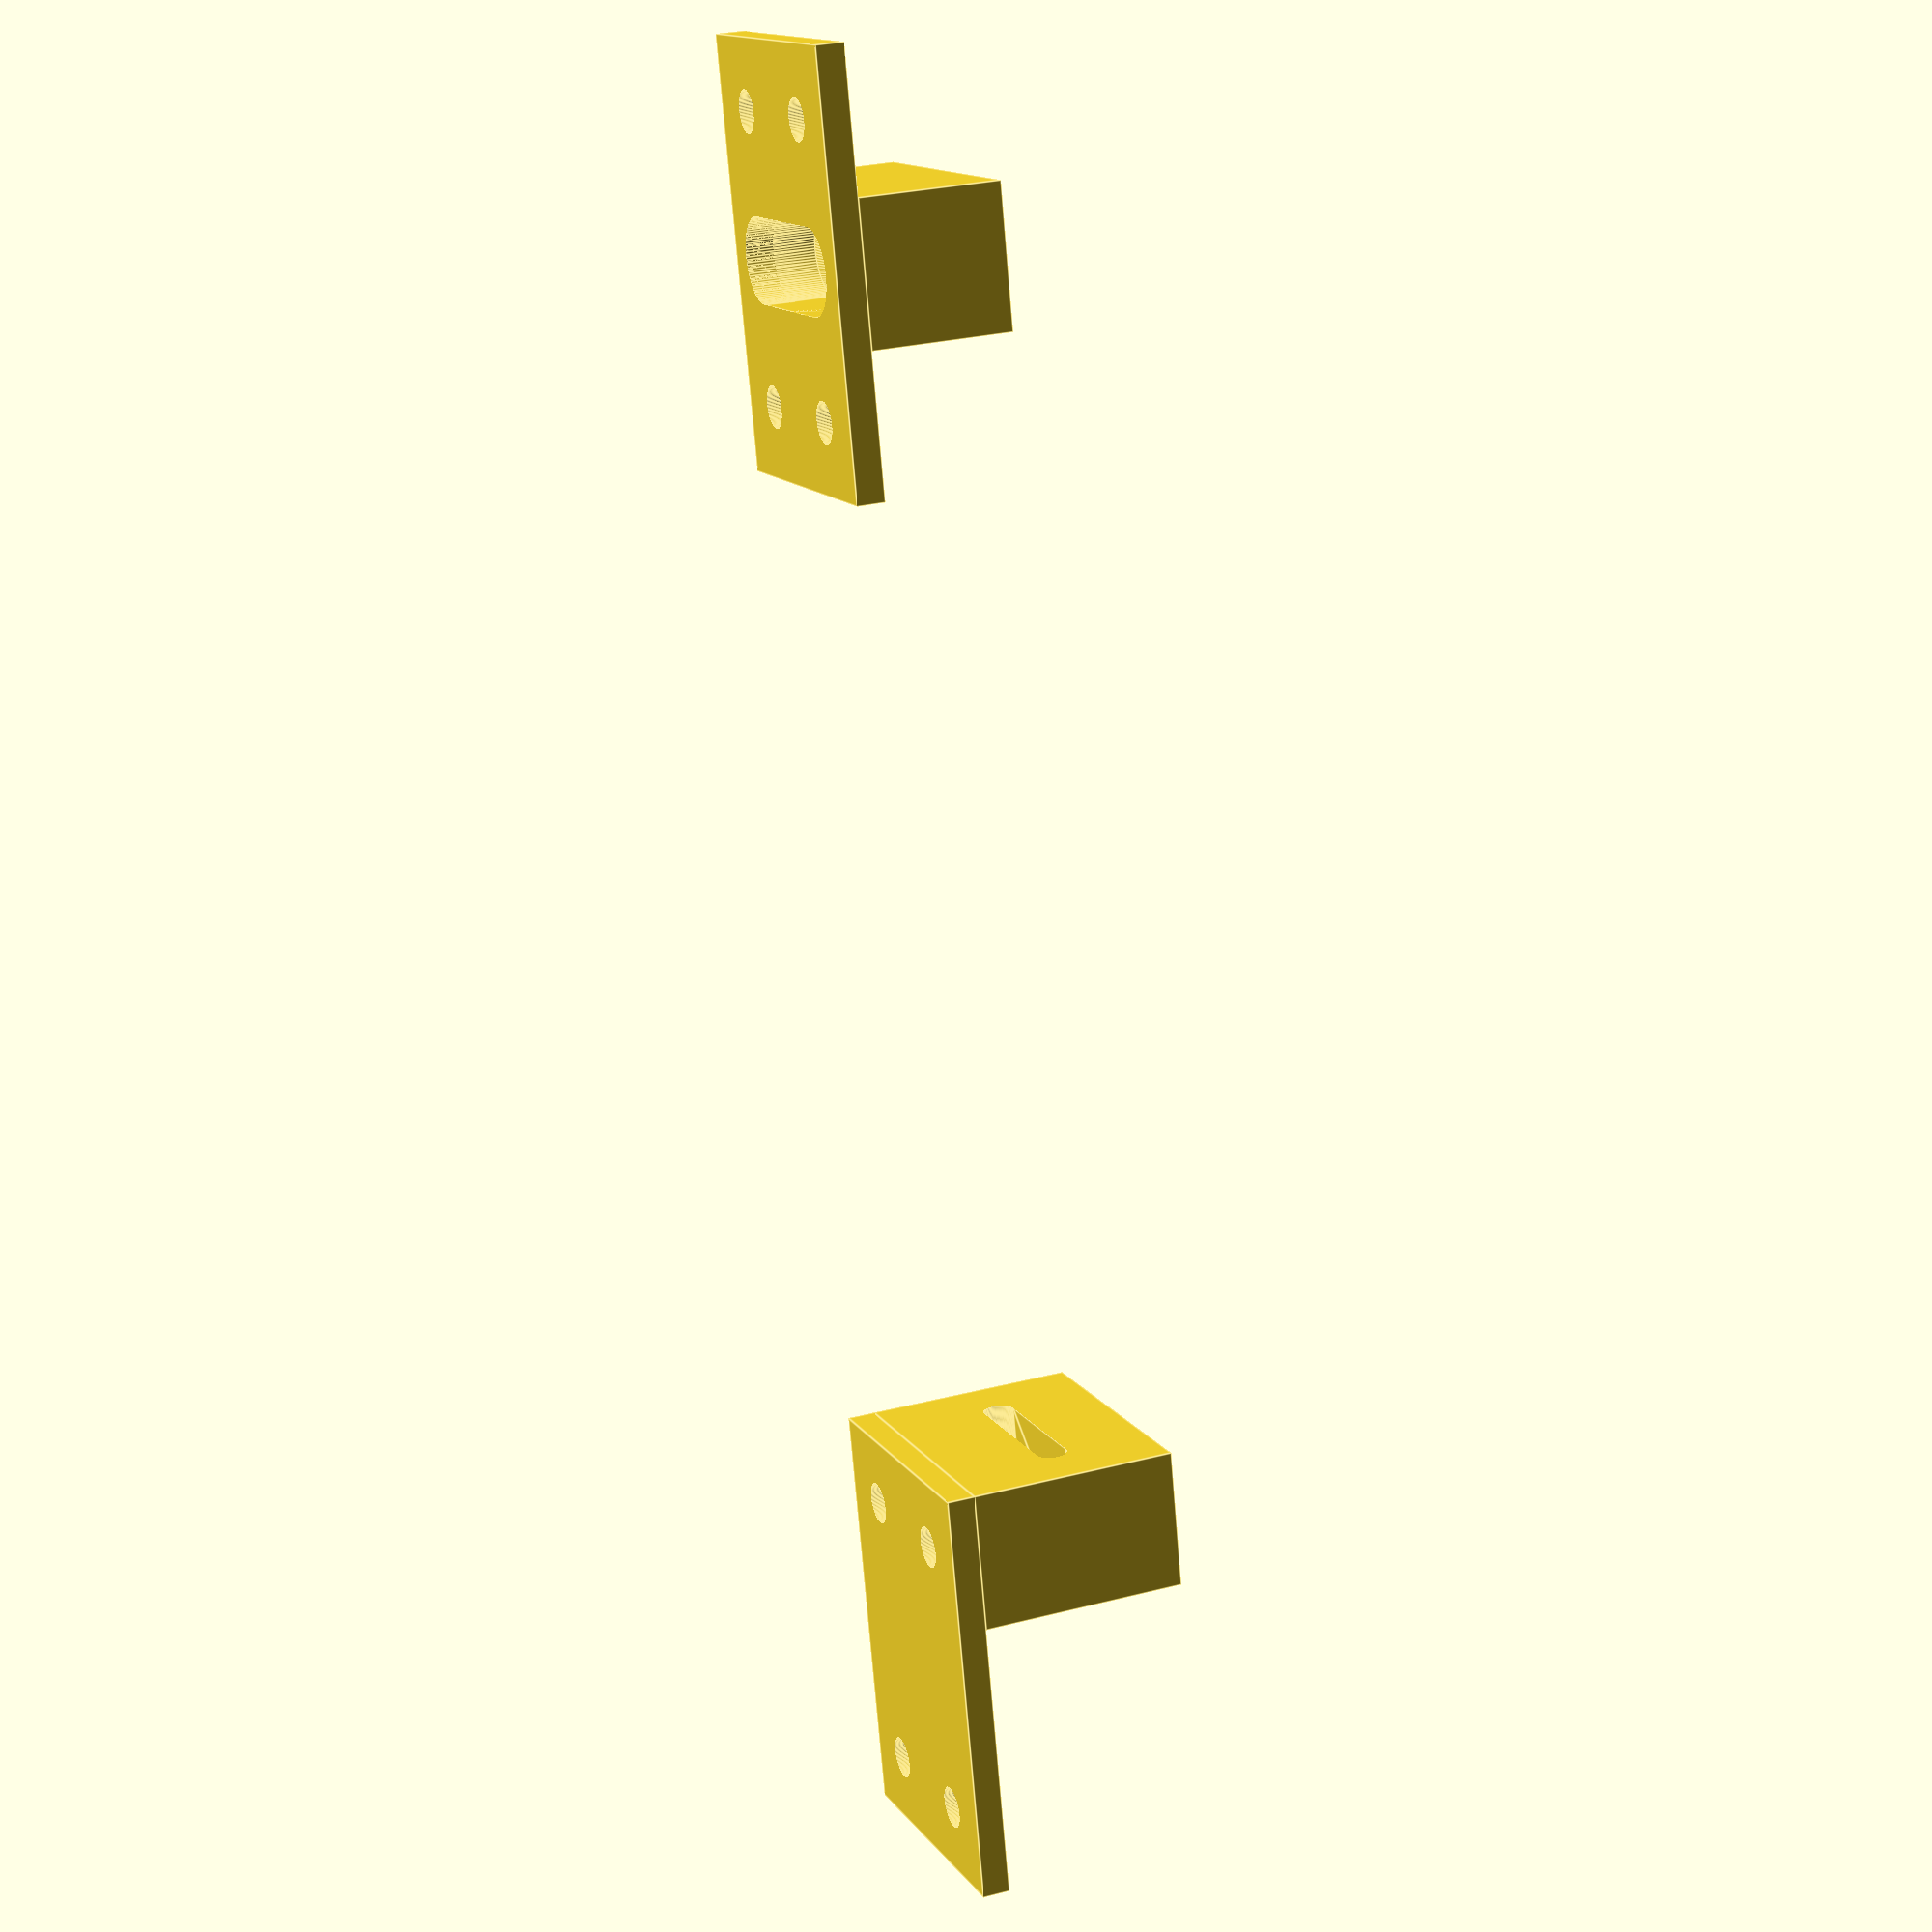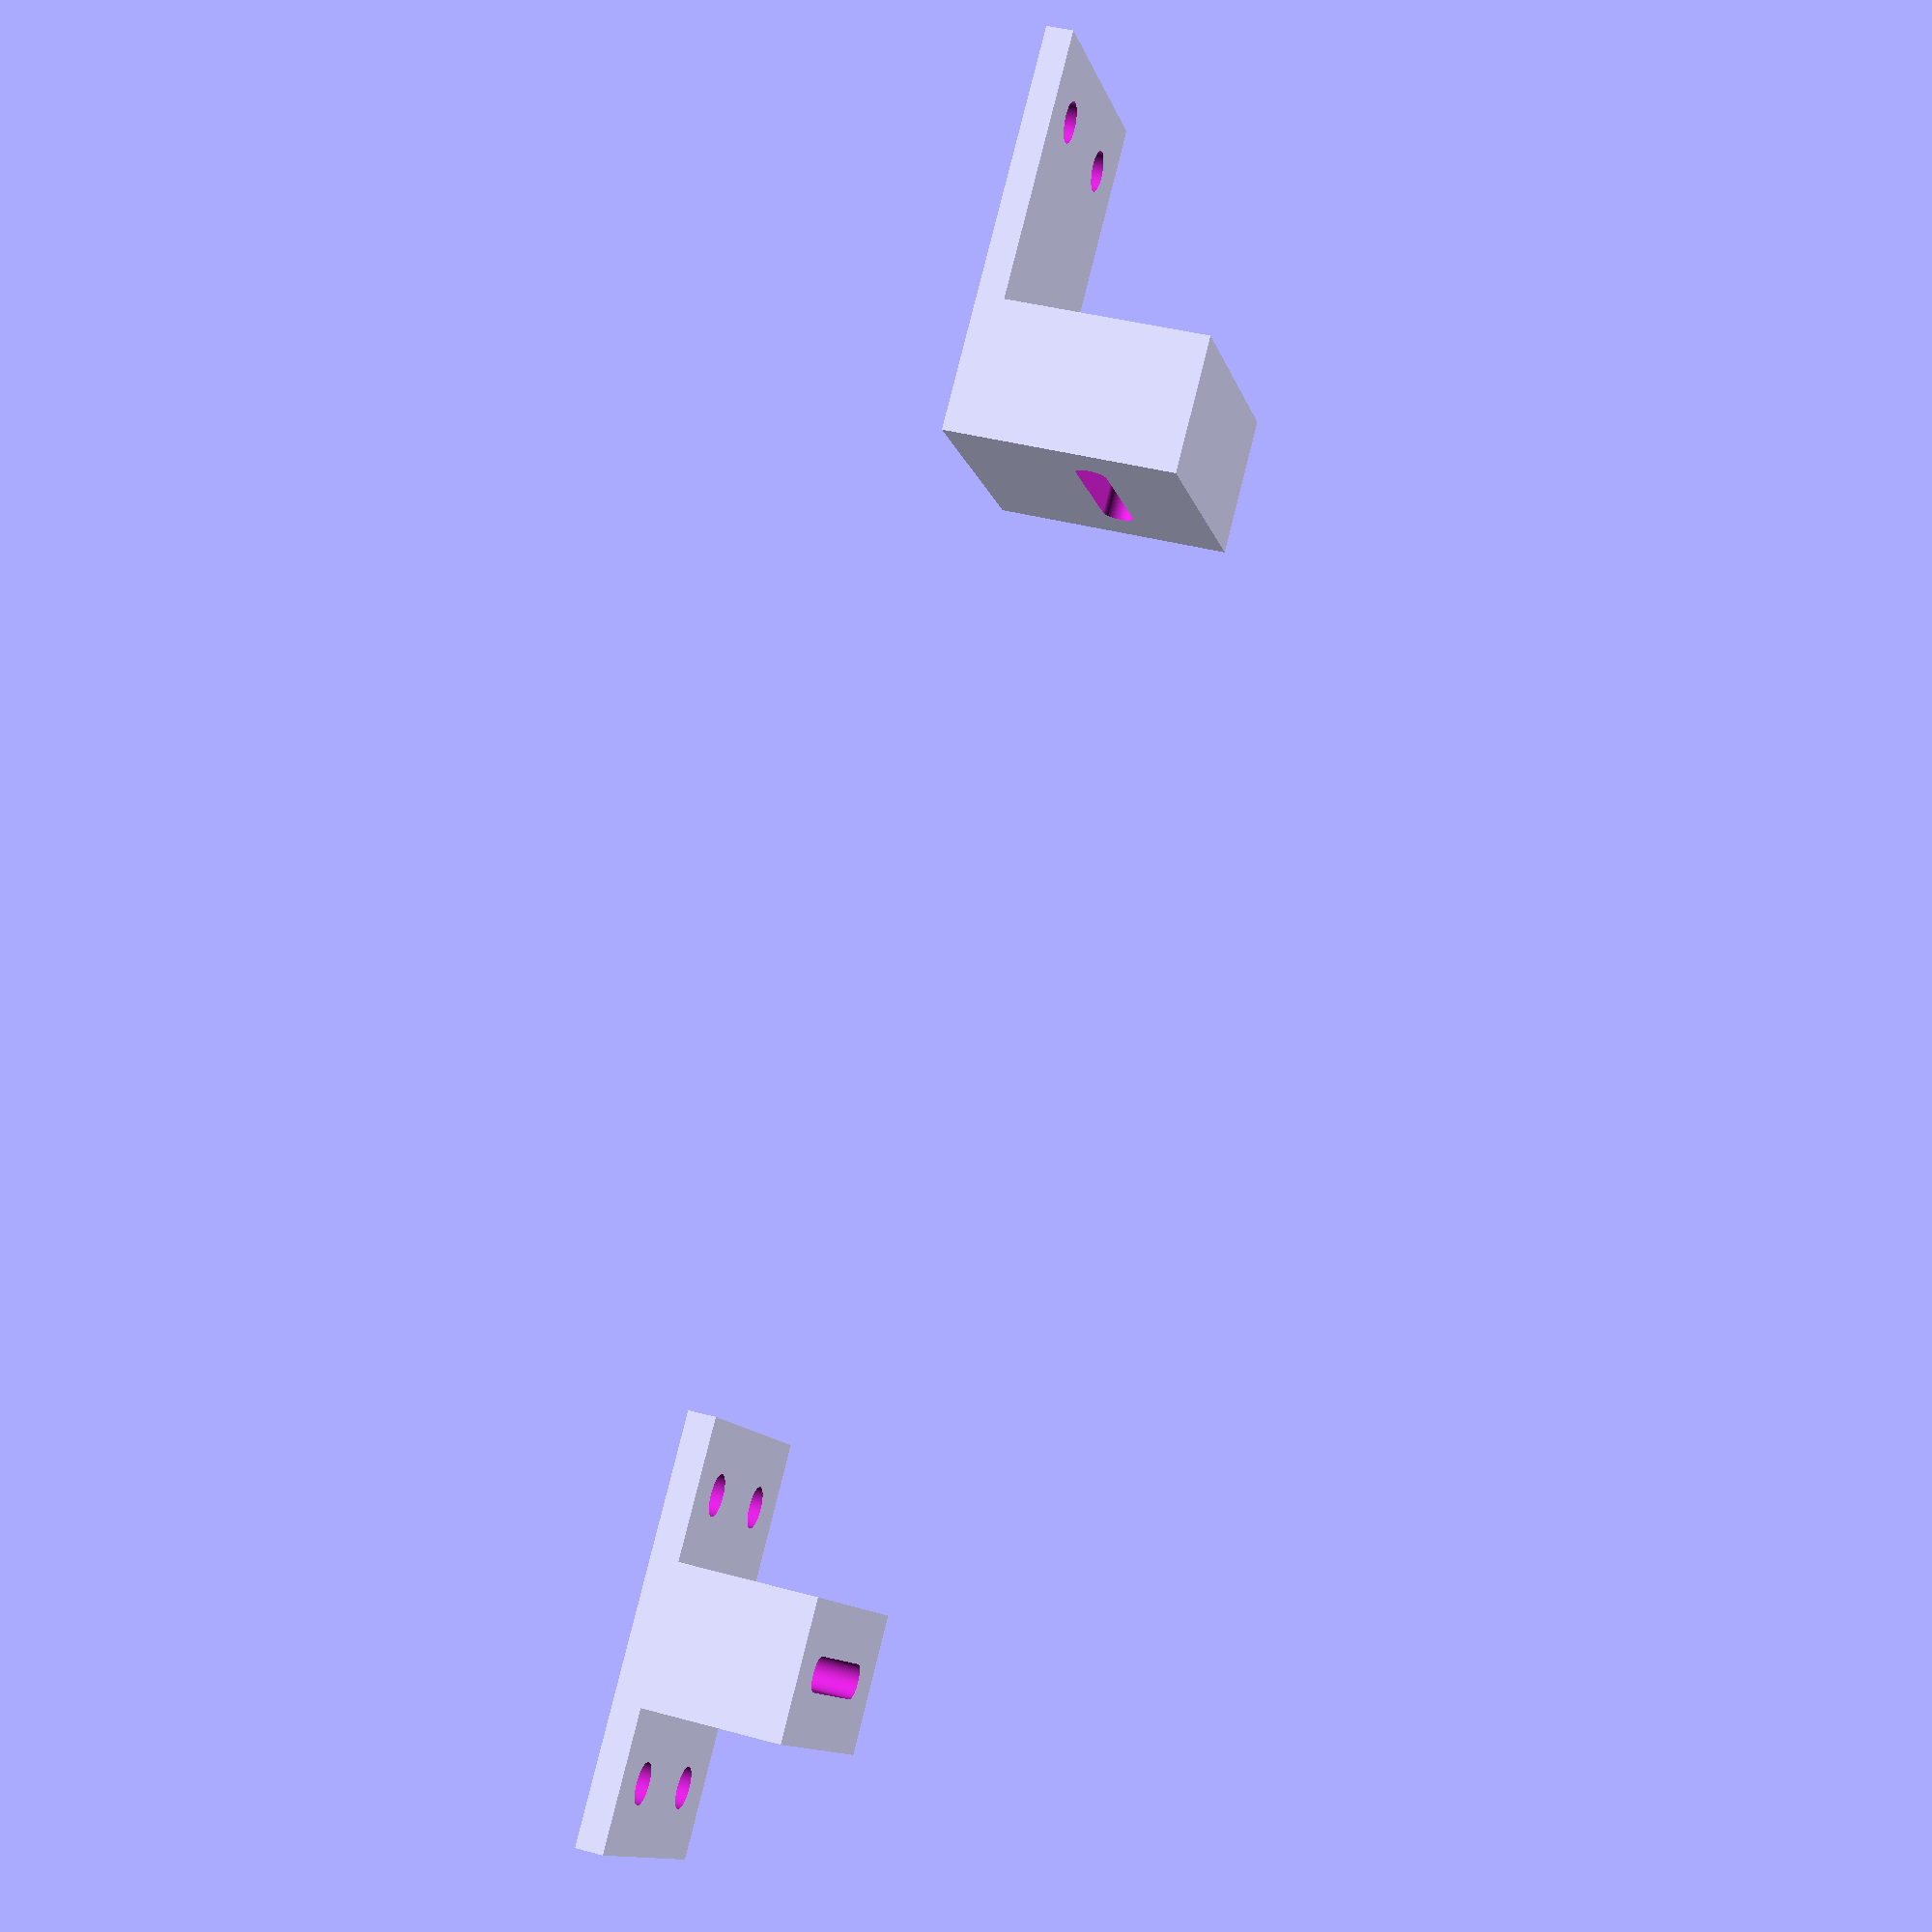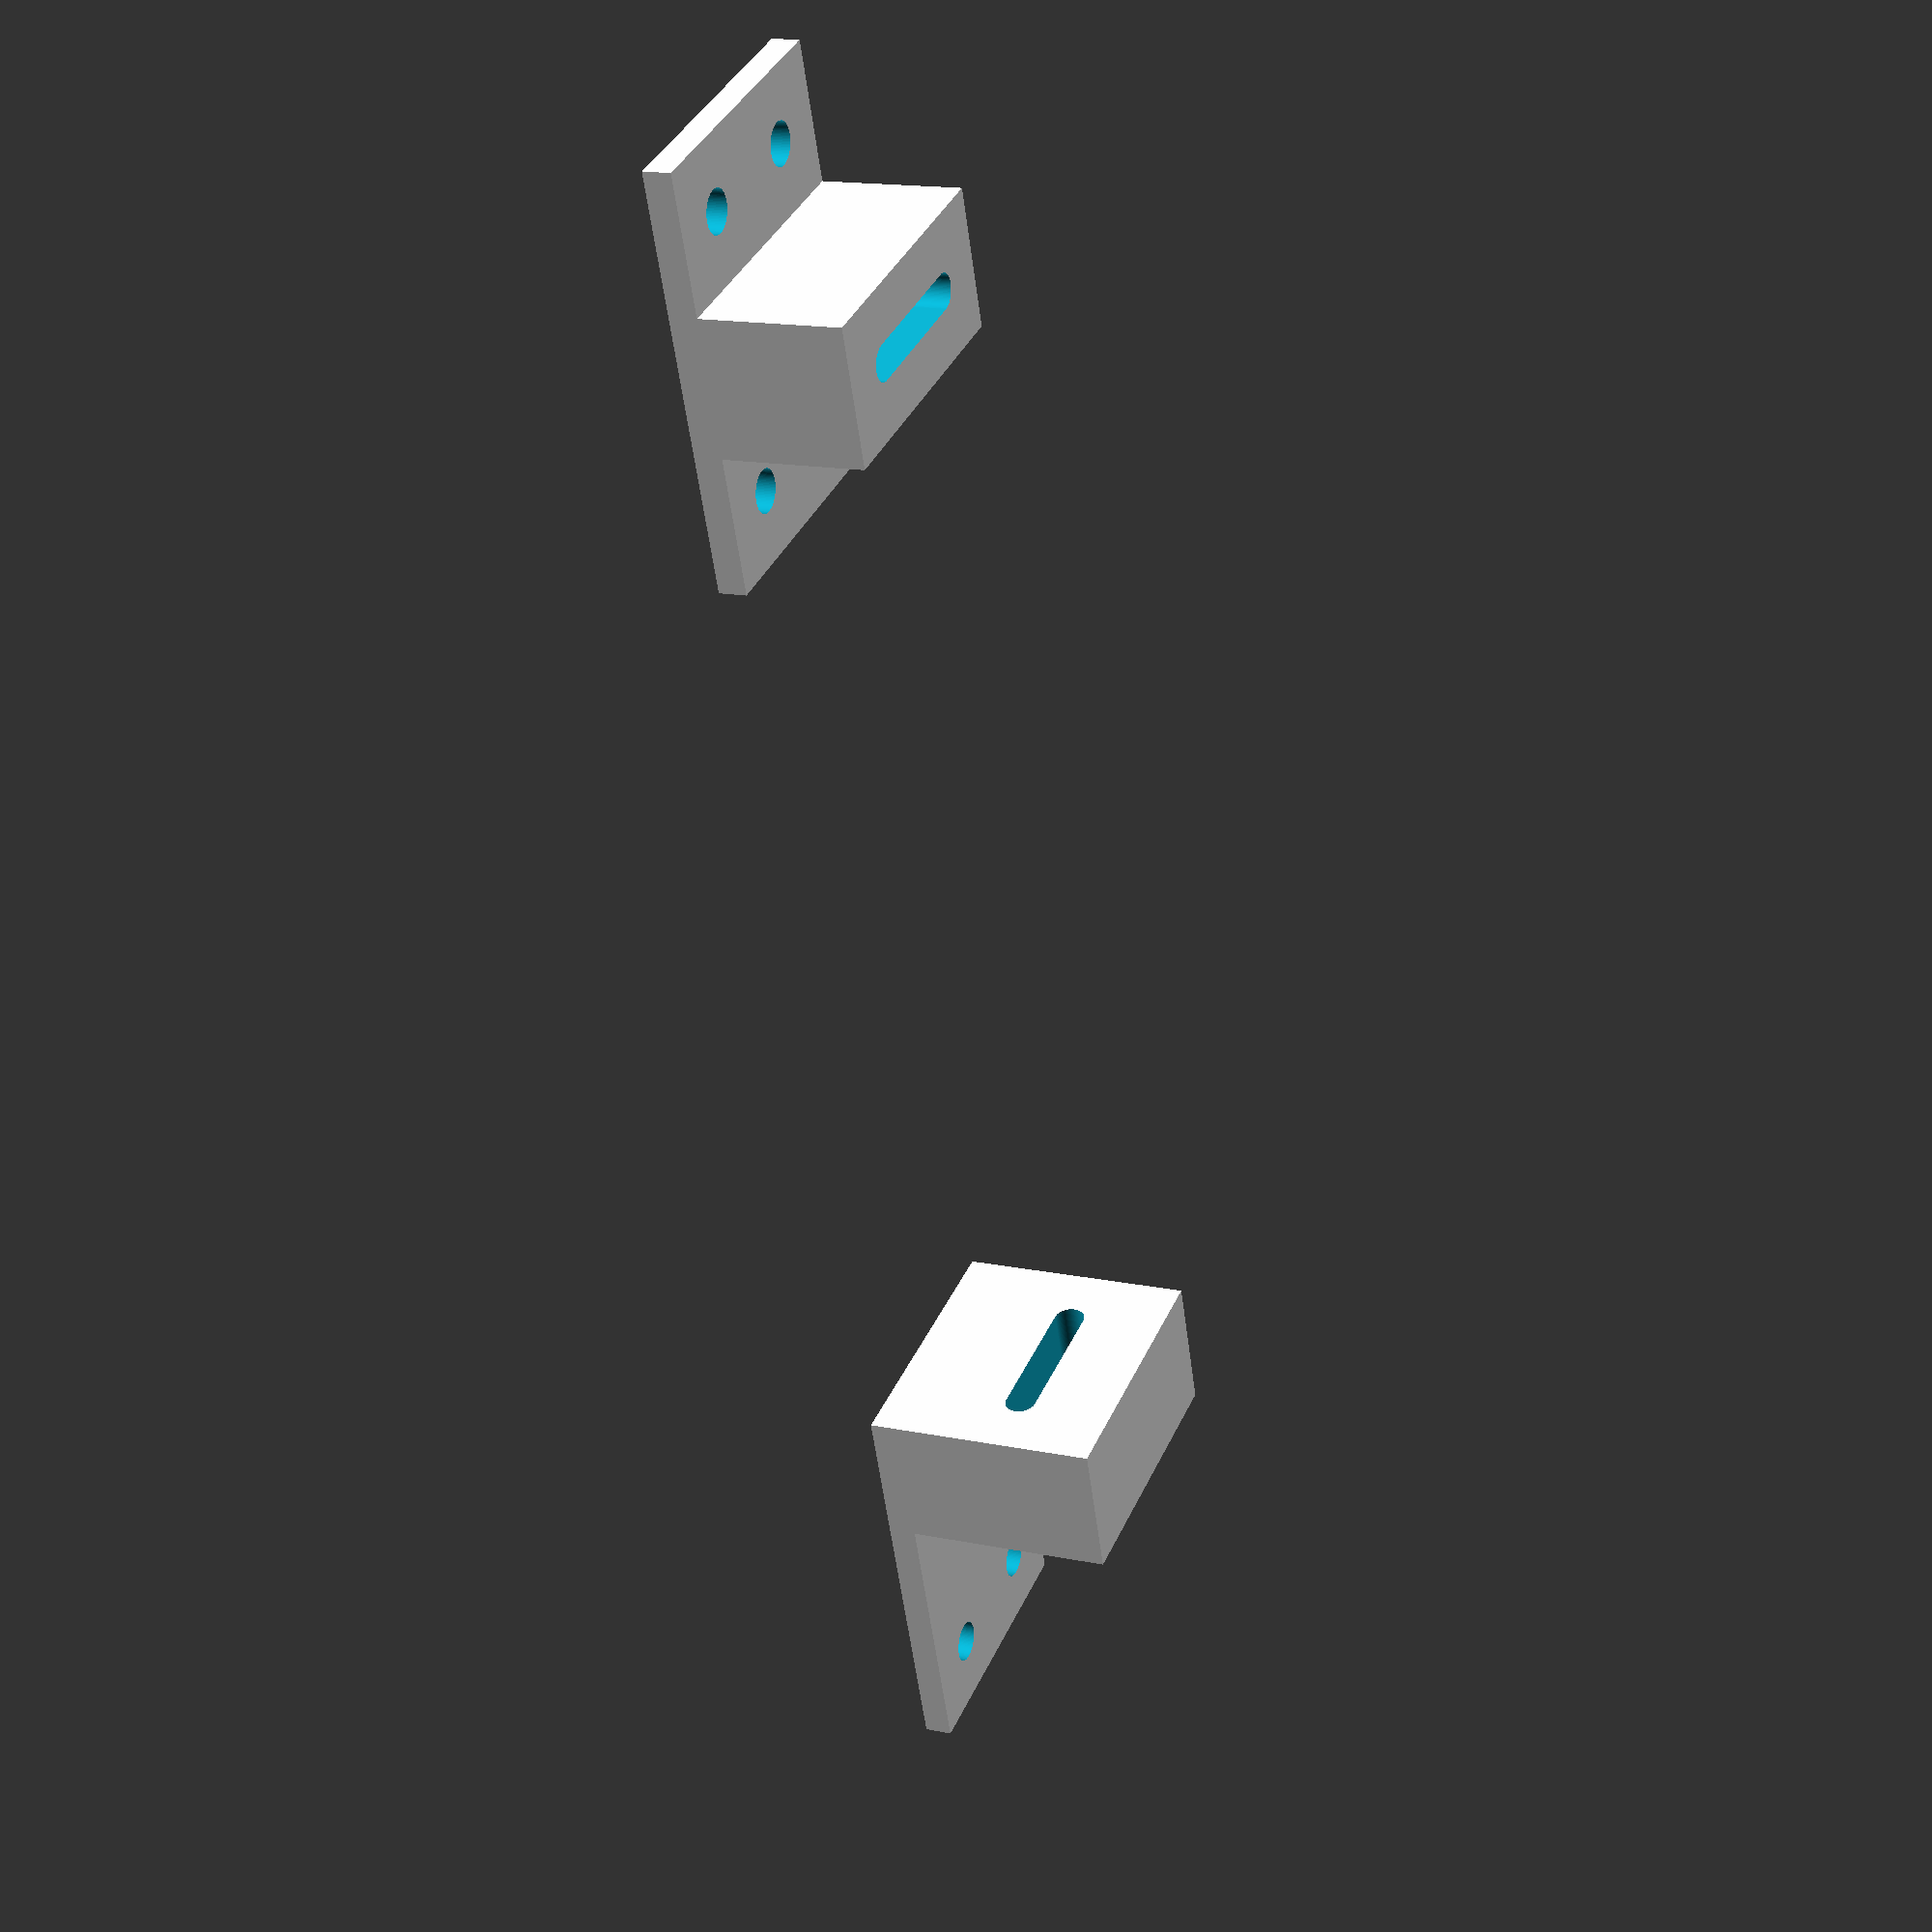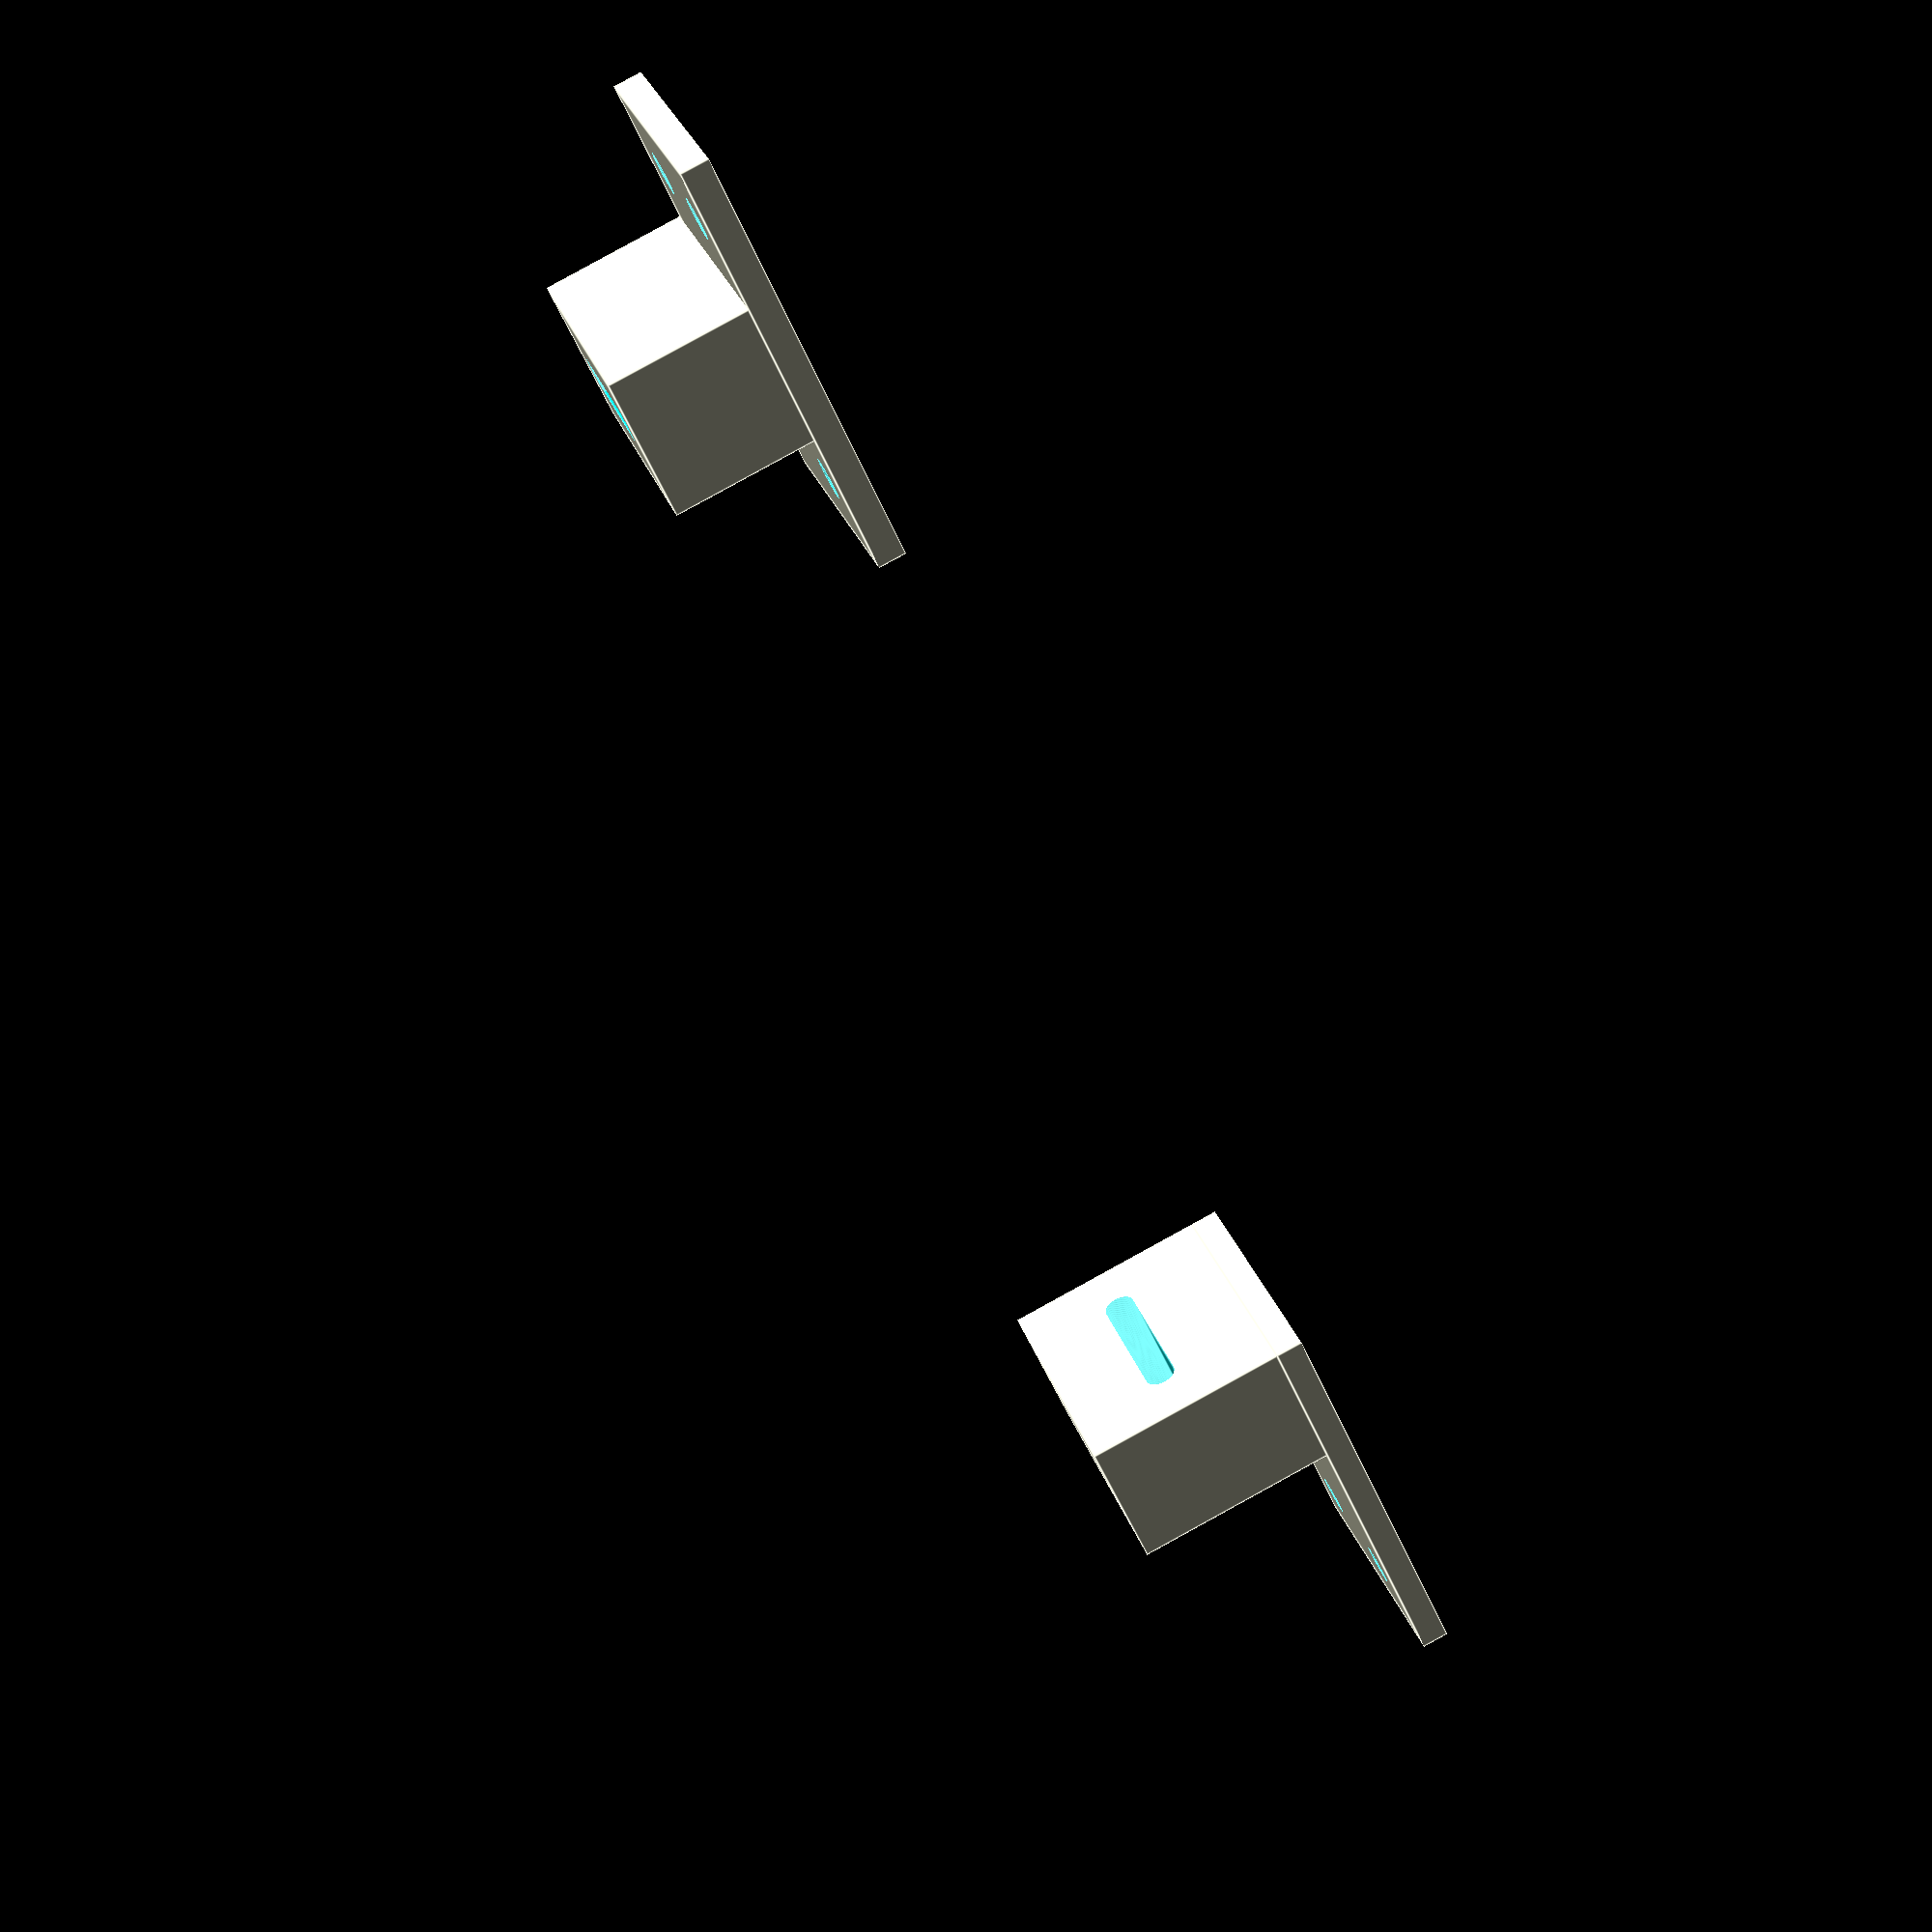
<openscad>

// precision-related
eps = 0.01;
$fn = 100;
thread_M3 = 3.0; // diameter where an M3 will self thread

module nortronics_adapter() {
    // aluminum block is 15.76
    // threaded mounting holes aligned with R/W head are centered, so 15.76/2
    // head surface is 16.47 from back of aluminum block
    // mount
    difference() {
        union() {
            cube([30, 20, 2]);
            translate([0,0,2])
                cube([10, 20, 15]);
        }
        // holes in plate
        translate([5, 15, -eps])
            cylinder(15, d=thread_M3, center=true);
        translate([25, 15, -eps])
            cylinder(5, d=thread_M3, center=true);
        translate([5, 5, -eps])
            cylinder(15, d=thread_M3, center=true);
        translate([25, 5, -eps])
            cylinder(5, d=thread_M3, center=true);
        // slot
        hull(){
            translate([-eps, 15, 15.76/2+2])
            rotate([0, 90, 0])
                cylinder(10+2*eps, d=2.25, center=false);
            translate([-eps, 5, 15.76/2+2])
            rotate([0, 90, 0])
                cylinder(10+2*eps, d=2.25, center=false);
        }
    }
}

module nortronics_adapter_right_angle() {
    // aluminum block is 15.76
    // threaded mounting holes aligned with R/W head are centered, so 15.76/2
    // head surface is 16.47 from back of aluminum block
    
    module plate() {
        difference() {
            cube([30, 20, 2]);
            // mounting holes to frame or positioner
            translate([5, 15, -eps])
                cylinder(15, d=thread_M3, center=true);
            translate([25, 15, -eps])
                cylinder(5, d=thread_M3, center=true);
            translate([5, 5, -eps])
                cylinder(15, d=thread_M3, center=true);
            translate([25, 5, -eps])
                cylinder(5, d=thread_M3, center=true);
            // cutout to allow reaching head mounting bolts
            hull(){
                a = -eps;
                b = 15;
                translate([b, 15, a])
                    cylinder(100, d=6, center=false);
                translate([b, 5, a])
                    cylinder(100, d=6, center=false);
            }
        }
    }

    plate();
    
    // mount
    difference() {
        translate([10,0,2])
            cube([10, 20, 10]);
        
        // slot
        hull() {
            a = 2-eps;
            b = 15;
            translate([b, 15, a])
                cylinder(10+2*eps, d=2.5, center=false);
            translate([b, 5, a])
                cylinder(10+2*eps, d=2.5, center=false);
        }
    
        // cutout to allow reaching head mounting bolts
        hull() {
            a = -5;
            b = 15;
            translate([b, 15, a])
                cylinder(10+2*eps, d=6, center=false);
            translate([b, 5, a])
                cylinder(10+2*eps, d=6, center=false);
        }
    }
}



translate([0, 0, 0])
    nortronics_adapter_right_angle();

translate([100, 0, 0])
    nortronics_adapter();
</openscad>
<views>
elev=333.1 azim=102.9 roll=247.9 proj=p view=edges
elev=321.4 azim=318.2 roll=289.1 proj=p view=solid
elev=344.4 azim=70.6 roll=293.2 proj=p view=solid
elev=94.1 azim=213.7 roll=118.7 proj=p view=edges
</views>
